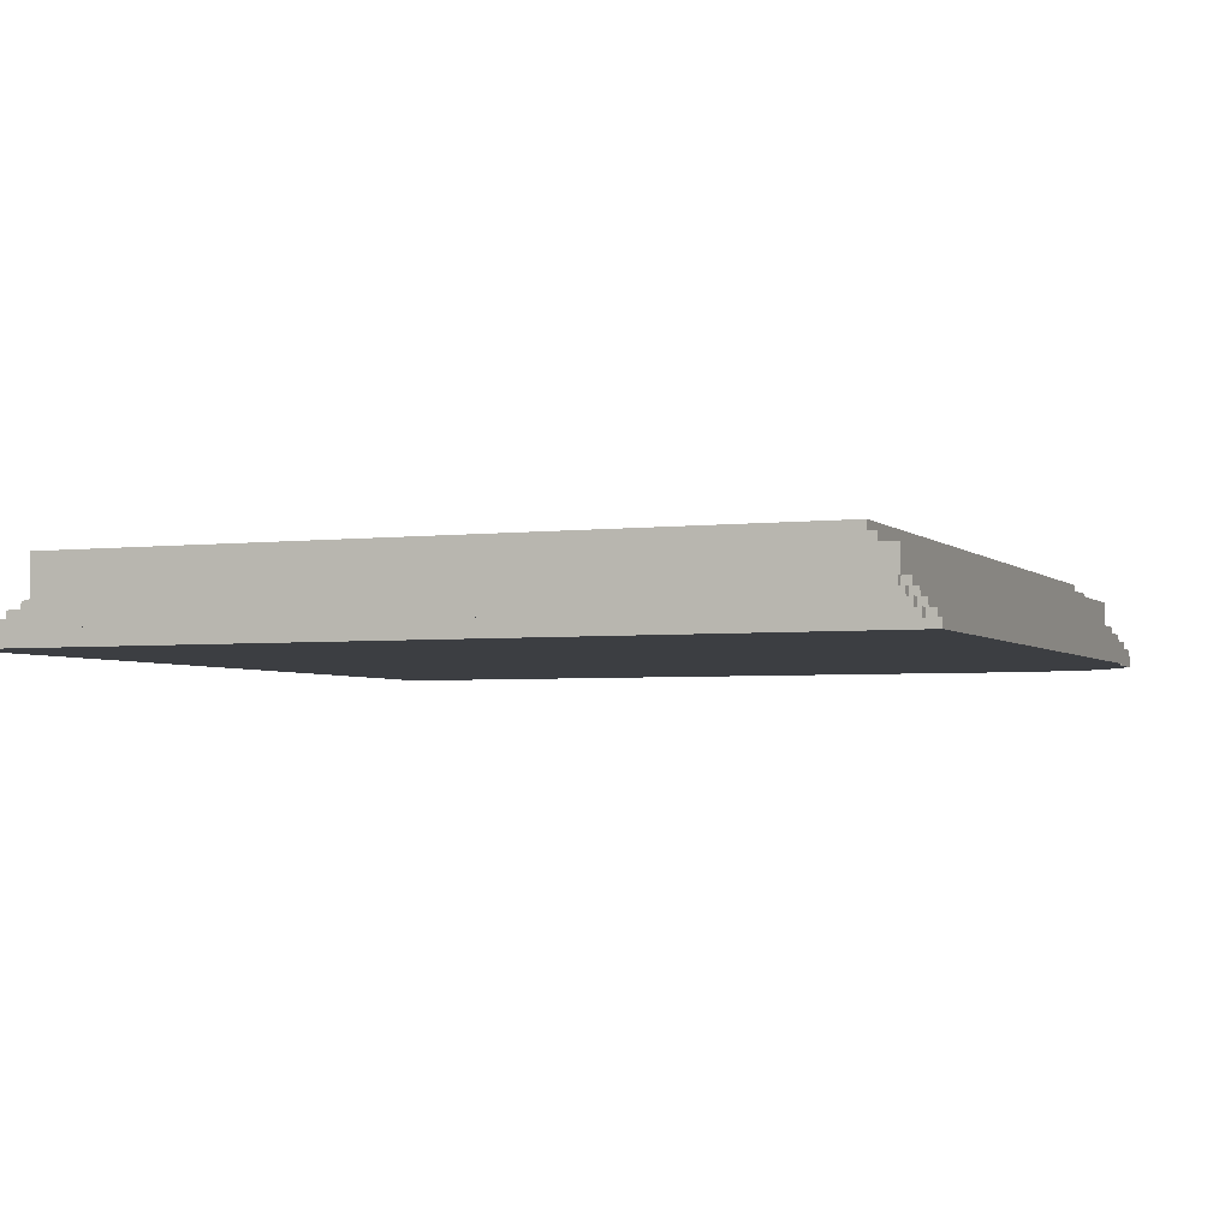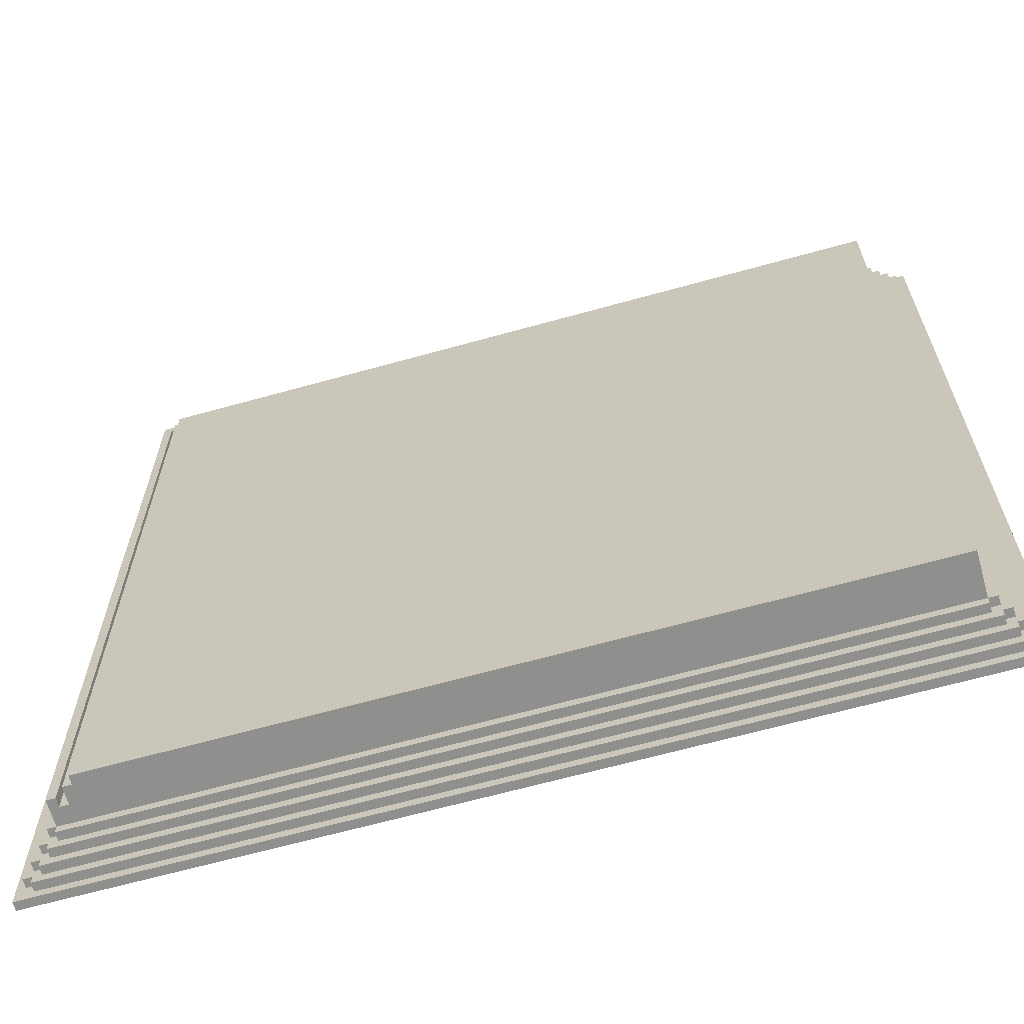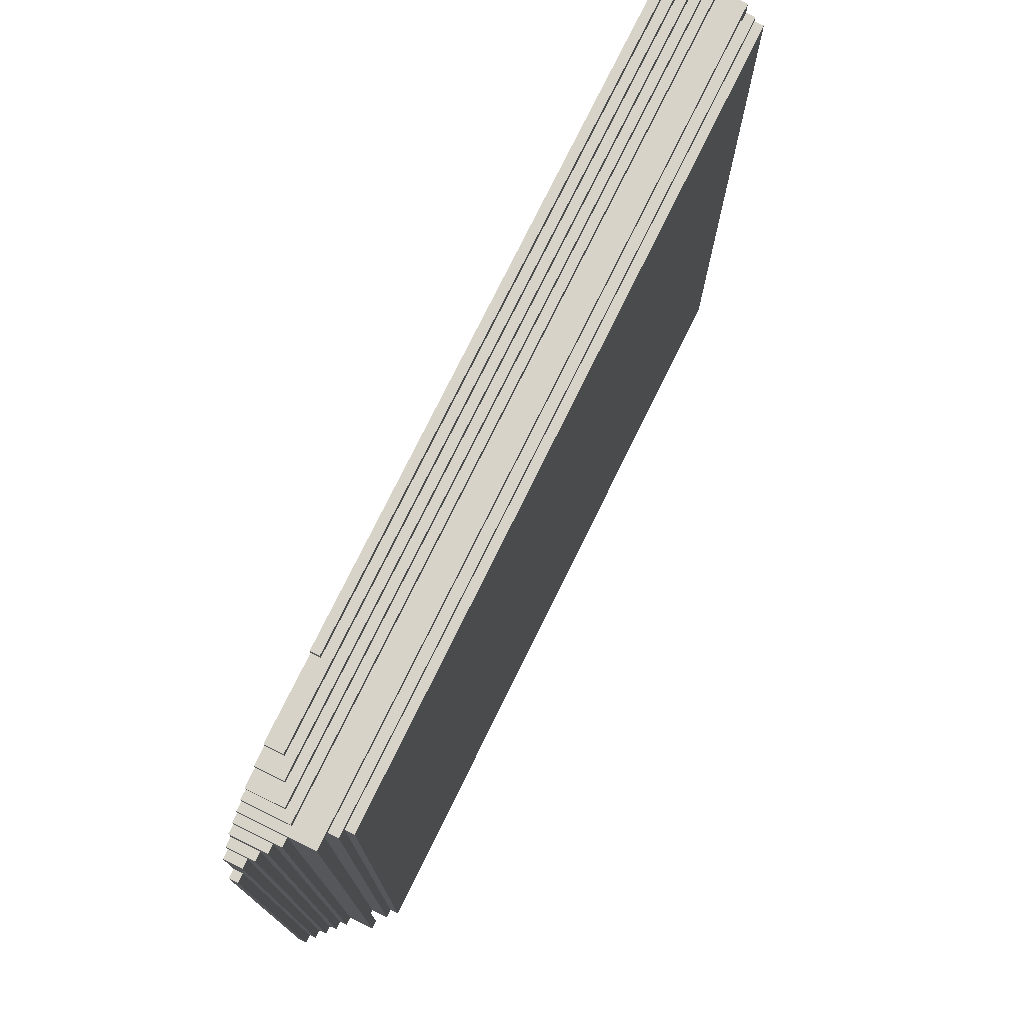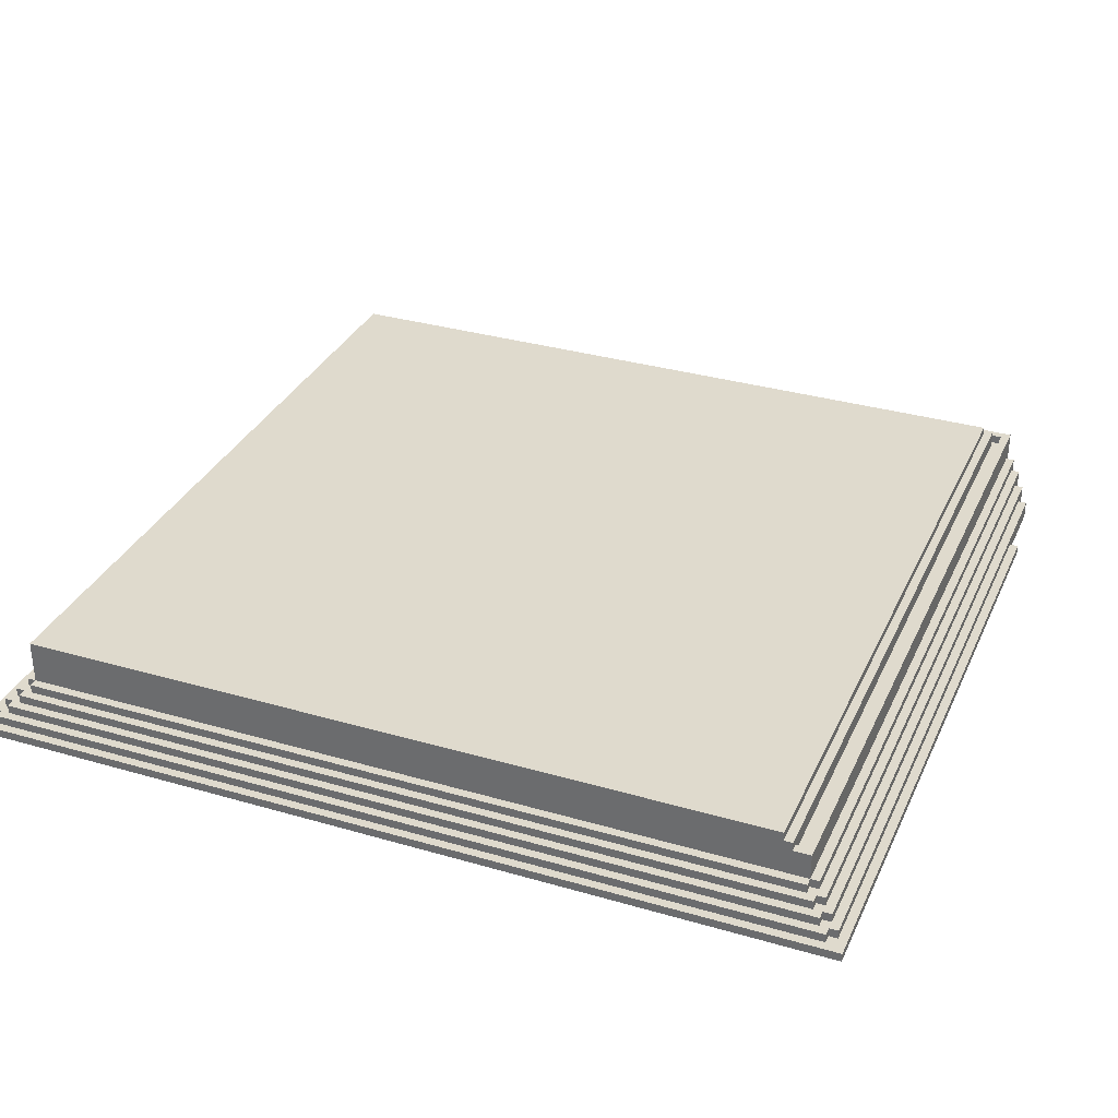
<metadata>
{"format":"obj","ext":"obj","renderer":"f3d","projection":"perspective","resolution":1024,"background":"white","views":[{"elev":-3.4,"azim":-67.8,"up":"+Y"},{"elev":-65.2,"azim":-164.3,"up":"+Z"},{"elev":76.3,"azim":116.2,"up":"+Z"},{"elev":32.9,"azim":-68.1,"up":"+Y"}]}
</metadata>
<code>
o Roof
v -5 7.2 5
v -5 7.2 -5
v -5 7.3 5
v -5 7.3 -5
v -4.9 7.3 4.8
v -4.9 7.3 -4.8
v -4.9 7.4 4.8
v -4.9 7.4 -4.8
v -4.8 7.3 4.9
v -4.8 7.3 4.8
v -4.8 7.3 -4.8
v -4.8 7.3 -4.9
v -4.8 7.4 4.9
v -4.8 7.4 4.8
v -4.8 7.4 4.7
v -4.8 7.4 -4.7
v -4.8 7.4 -4.8
v -4.8 7.4 -4.9
v -4.8 7.5 4.7
v -4.8 7.5 -4.7
v -4.7 7.4 4.8
v -4.7 7.4 4.7
v -4.7 7.4 -4.7
v -4.7 7.4 -4.8
v -4.7 7.5 4.8
v -4.7 7.5 4.7
v -4.7 7.5 4.6
v -4.7 7.5 -4.6
v -4.7 7.5 -4.7
v -4.7 7.5 -4.8
v -4.7 7.6 4.6
v -4.7 7.6 -4.6
v -4.6 7.5 4.7
v -4.6 7.5 4.6
v -4.6 7.5 -4.6
v -4.6 7.5 -4.7
v -4.6 7.6 4.7
v -4.6 7.6 4.6
v -4.6 7.6 4.5
v -4.6 7.6 -4.5
v -4.6 7.6 -4.6
v -4.6 7.6 -4.7
v -4.6 7.7 4.5
v -4.6 7.7 -4.5
v -4.5 7.6 4.6
v -4.5 7.6 4.5
v -4.5 7.6 -4.5
v -4.5 7.6 -4.6
v -4.5 7.7 4.6
v -4.5 7.7 4.5
v -4.5 7.7 -4.5
v -4.5 7.7 -4.6
v -4.5 8 4.5
v -4.5 8 4.3
v -4.5 8.1 4.3
v -4.5 8.1 4.2
v -4.5 8.2 4.2
v -4.5 8.2 -4.5
v 4.4 7.9 4.4
v 4.4 7.9 -4.5
v 4.4 8 4.4
v 4.4 8 -4.5
v -4.4 7.9 4.4
v -4.4 7.9 4.3
v -4.4 8 4.4
v -4.4 8 4.3
v 3 7.2 5
v 3 7.2 4.9
v 3 7.3 5
v 3 7.3 4.9
v 3.9 7.2 4.9
v 3.9 7.2 4.8
v 3.9 7.4 4.9
v 3.9 7.4 4.8
v 4.1 7.2 4.8
v 4.1 7.2 4.7
v 4.1 7.5 4.8
v 4.1 7.5 4.7
v 4.2 8.1 4.2
v 4.2 8.1 -4.5
v 4.2 8.2 4.2
v 4.2 8.2 -4.5
v 4.3 7.2 4.7
v 4.3 7.2 4.6
v 4.3 7.6 4.7
v 4.3 7.6 4.6
v 4.3 7.9 4.3
v 4.3 7.9 -4.5
v 4.3 8.1 4.3
v 4.3 8.1 -4.5
v 4.4 7.2 4.6
v 4.4 7.2 4.5
v 4.4 7.7 4.6
v 4.4 7.7 4.5
v 4.5 7.2 4.5
v 4.5 7.2 4.4
v 4.5 7.6 -4.5
v 4.5 7.6 -4.6
v 4.5 7.7 4.4
v 4.5 7.7 -4.5
v 4.5 7.7 -4.6
v 4.5 8 4.5
v 4.5 8 -4.5
v 4.6 7.2 4.4
v 4.6 7.2 4.3
v 4.6 7.5 -4.6
v 4.6 7.5 -4.7
v 4.6 7.6 4.3
v 4.6 7.6 -4.5
v 4.6 7.6 -4.6
v 4.6 7.6 -4.7
v 4.6 7.7 4.4
v 4.6 7.7 -4.5
v 4.7 7.2 4.3
v 4.7 7.2 4.1
v 4.7 7.4 -4.7
v 4.7 7.4 -4.8
v 4.7 7.5 4.1
v 4.7 7.5 -4.6
v 4.7 7.5 -4.7
v 4.7 7.5 -4.8
v 4.7 7.6 4.3
v 4.7 7.6 -4.6
v 4.8 7.2 4.1
v 4.8 7.2 3.9
v 4.8 7.3 -4.8
v 4.8 7.3 -4.9
v 4.8 7.4 3.9
v 4.8 7.4 -4.7
v 4.8 7.4 -4.8
v 4.8 7.4 -4.9
v 4.8 7.5 4.1
v 4.8 7.5 -4.7
v 4.9 7.2 3.9
v 4.9 7.2 3
v 4.9 7.3 3
v 4.9 7.3 -4.8
v 4.9 7.4 3.9
v 4.9 7.4 -4.8
v 5 7.2 3
v 5 7.2 -5
v 5 7.3 3
v 5 7.3 -5
v -5 7.2 5
v -5 7.3 5
v 3 7.2 5
v 3 7.3 5
v -4.8 7.3 4.9
v -4.8 7.4 4.9
v 3 7.2 4.9
v 3 7.3 4.9
v 3.9 7.2 4.9
v 3.9 7.4 4.9
v -4.9 7.3 4.8
v -4.9 7.4 4.8
v -4.8 7.3 4.8
v -4.8 7.4 4.8
v -4.7 7.4 4.8
v -4.7 7.5 4.8
v 3.9 7.2 4.8
v 3.9 7.4 4.8
v 4.1 7.2 4.8
v 4.1 7.5 4.8
v -4.8 7.4 4.7
v -4.8 7.5 4.7
v -4.7 7.4 4.7
v -4.7 7.5 4.7
v -4.6 7.5 4.7
v -4.6 7.6 4.7
v 4.1 7.2 4.7
v 4.1 7.5 4.7
v 4.3 7.2 4.7
v 4.3 7.6 4.7
v -4.7 7.5 4.6
v -4.7 7.6 4.6
v -4.6 7.5 4.6
v -4.6 7.6 4.6
v -4.5 7.6 4.6
v -4.5 7.7 4.6
v 4.3 7.2 4.6
v 4.3 7.6 4.6
v 4.4 7.2 4.6
v 4.4 7.7 4.6
v -4.6 7.6 4.5
v -4.6 7.7 4.5
v -4.5 7.6 4.5
v -4.5 7.7 4.5
v -4.5 8 4.5
v 4.4 7.2 4.5
v 4.4 7.7 4.5
v 4.5 7.2 4.5
v 4.5 8 4.5
v 4.5 7.2 4.4
v 4.5 7.7 4.4
v 4.6 7.2 4.4
v 4.6 7.7 4.4
v -4.5 8 4.3
v -4.5 8.1 4.3
v -4.4 7.9 4.3
v -4.4 8 4.3
v 4.3 7.9 4.3
v 4.3 8.1 4.3
v 4.6 7.2 4.3
v 4.6 7.6 4.3
v 4.7 7.2 4.3
v 4.7 7.6 4.3
v -4.5 8.1 4.2
v -4.5 8.2 4.2
v 4.2 8.1 4.2
v 4.2 8.2 4.2
v 4.7 7.2 4.1
v 4.7 7.5 4.1
v 4.8 7.2 4.1
v 4.8 7.5 4.1
v 4.8 7.2 3.9
v 4.8 7.4 3.9
v 4.9 7.2 3.9
v 4.9 7.4 3.9
v 4.9 7.2 3
v 4.9 7.3 3
v 5 7.2 3
v 5 7.3 3
v -4.4 7.9 4.4
v -4.4 8 4.4
v 4.4 7.9 4.4
v 4.4 8 4.4
v -4.6 7.6 -4.5
v -4.6 7.7 -4.5
v -4.5 7.6 -4.5
v -4.5 7.7 -4.5
v -4.5 8.2 -4.5
v 4.2 8.1 -4.5
v 4.2 8.2 -4.5
v 4.3 7.9 -4.5
v 4.3 8.1 -4.5
v 4.4 7.9 -4.5
v 4.4 8 -4.5
v 4.5 7.6 -4.5
v 4.5 7.7 -4.5
v 4.5 8 -4.5
v 4.6 7.6 -4.5
v 4.6 7.7 -4.5
v -4.7 7.5 -4.6
v -4.7 7.6 -4.6
v -4.6 7.5 -4.6
v -4.6 7.6 -4.6
v -4.5 7.6 -4.6
v -4.5 7.7 -4.6
v 4.5 7.6 -4.6
v 4.5 7.7 -4.6
v 4.6 7.5 -4.6
v 4.6 7.6 -4.6
v 4.7 7.5 -4.6
v 4.7 7.6 -4.6
v -4.8 7.4 -4.7
v -4.8 7.5 -4.7
v -4.7 7.4 -4.7
v -4.7 7.5 -4.7
v -4.6 7.5 -4.7
v -4.6 7.6 -4.7
v 4.6 7.5 -4.7
v 4.6 7.6 -4.7
v 4.7 7.4 -4.7
v 4.7 7.5 -4.7
v 4.8 7.4 -4.7
v 4.8 7.5 -4.7
v -4.9 7.3 -4.8
v -4.9 7.4 -4.8
v -4.8 7.3 -4.8
v -4.8 7.4 -4.8
v -4.7 7.4 -4.8
v -4.7 7.5 -4.8
v 4.7 7.4 -4.8
v 4.7 7.5 -4.8
v 4.8 7.3 -4.8
v 4.8 7.4 -4.8
v 4.9 7.3 -4.8
v 4.9 7.4 -4.8
v -4.8 7.3 -4.9
v -4.8 7.4 -4.9
v 4.8 7.3 -4.9
v 4.8 7.4 -4.9
v -5 7.2 -5
v -5 7.3 -5
v 5 7.2 -5
v 5 7.3 -5
v -5 7.2 5
v 3 7.2 5
v 3 7.2 4.9
v 3.9 7.2 4.9
v 3.9 7.2 4.8
v 4.1 7.2 4.8
v 4.1 7.2 4.7
v 4.3 7.2 4.7
v 4.3 7.2 4.6
v 4.4 7.2 4.6
v 4.4 7.2 4.5
v 4.5 7.2 4.5
v 4.5 7.2 4.4
v 4.6 7.2 4.4
v 4.6 7.2 4.3
v 4.7 7.2 4.3
v 4.7 7.2 4.1
v 4.8 7.2 4.1
v 4.8 7.2 3.9
v 4.9 7.2 3.9
v 4.9 7.2 3
v 5 7.2 3
v -5 7.2 -5
v 5 7.2 -5
v -5 7.3 5
v 3 7.3 5
v -4.8 7.3 4.9
v 3 7.3 4.9
v -4.9 7.3 4.8
v -4.8 7.3 4.8
v 4.9 7.3 3
v 5 7.3 3
v -4.9 7.3 -4.8
v -4.8 7.3 -4.8
v 4.8 7.3 -4.8
v 4.9 7.3 -4.8
v -4.8 7.3 -4.9
v 4.8 7.3 -4.9
v -5 7.3 -5
v 5 7.3 -5
v -4.8 7.4 4.9
v 3.9 7.4 4.9
v -4.9 7.4 4.8
v -4.8 7.4 4.8
v -4.7 7.4 4.8
v 3.9 7.4 4.8
v -4.8 7.4 4.7
v -4.7 7.4 4.7
v 4.8 7.4 3.9
v 4.9 7.4 3.9
v -4.8 7.4 -4.7
v -4.7 7.4 -4.7
v 4.7 7.4 -4.7
v 4.8 7.4 -4.7
v -4.9 7.4 -4.8
v -4.8 7.4 -4.8
v -4.7 7.4 -4.8
v 4.7 7.4 -4.8
v 4.8 7.4 -4.8
v 4.9 7.4 -4.8
v -4.8 7.4 -4.9
v 4.8 7.4 -4.9
v -4.7 7.5 4.8
v 4.1 7.5 4.8
v -4.8 7.5 4.7
v -4.7 7.5 4.7
v -4.6 7.5 4.7
v 4.1 7.5 4.7
v -4.7 7.5 4.6
v -4.6 7.5 4.6
v 4.7 7.5 4.1
v 4.8 7.5 4.1
v -4.7 7.5 -4.6
v -4.6 7.5 -4.6
v 4.6 7.5 -4.6
v 4.7 7.5 -4.6
v -4.8 7.5 -4.7
v -4.7 7.5 -4.7
v -4.6 7.5 -4.7
v 4.6 7.5 -4.7
v 4.7 7.5 -4.7
v 4.8 7.5 -4.7
v -4.7 7.5 -4.8
v 4.7 7.5 -4.8
v -4.6 7.6 4.7
v 4.3 7.6 4.7
v -4.7 7.6 4.6
v -4.6 7.6 4.6
v -4.5 7.6 4.6
v 4.3 7.6 4.6
v -4.6 7.6 4.5
v -4.5 7.6 4.5
v 4.6 7.6 4.3
v 4.7 7.6 4.3
v -4.6 7.6 -4.5
v -4.5 7.6 -4.5
v 4.5 7.6 -4.5
v 4.6 7.6 -4.5
v -4.7 7.6 -4.6
v -4.6 7.6 -4.6
v -4.5 7.6 -4.6
v 4.5 7.6 -4.6
v 4.6 7.6 -4.6
v 4.7 7.6 -4.6
v -4.6 7.6 -4.7
v 4.6 7.6 -4.7
v -4.5 7.7 4.6
v 4.4 7.7 4.6
v -4.6 7.7 4.5
v -4.5 7.7 4.5
v 4.4 7.7 4.5
v 4.5 7.7 4.4
v 4.6 7.7 4.4
v -4.6 7.7 -4.5
v -4.5 7.7 -4.5
v 4.5 7.7 -4.5
v 4.6 7.7 -4.5
v -4.5 7.7 -4.6
v 4.5 7.7 -4.6
v -4.4 7.9 4.4
v 4.4 7.9 4.4
v -4.4 7.9 4.3
v 4.3 7.9 4.3
v 4.3 7.9 -4.5
v 4.4 7.9 -4.5
v -4.5 8 4.5
v 4.5 8 4.5
v -4.4 8 4.4
v 4.4 8 4.4
v -4.5 8 4.3
v -4.4 8 4.3
v 4.4 8 -4.5
v 4.5 8 -4.5
v -4.5 8.1 4.3
v 4.3 8.1 4.3
v -4.5 8.1 4.2
v 4.2 8.1 4.2
v 4.2 8.1 -4.5
v 4.3 8.1 -4.5
v -4.5 8.2 4.2
v 4.2 8.2 4.2
v -4.5 8.2 -4.5
v 4.2 8.2 -4.5
f 3 2 1
f 4 2 3
f 7 6 5
f 8 6 7
f 13 10 9
f 14 10 13
f 17 12 11
f 18 12 17
f 19 16 15
f 20 16 19
f 25 22 21
f 26 22 25
f 29 24 23
f 30 24 29
f 31 28 27
f 32 28 31
f 37 34 33
f 38 34 37
f 41 36 35
f 42 36 41
f 43 40 39
f 44 40 43
f 49 46 45
f 50 46 49
f 51 48 47
f 52 48 51
f 53 51 50
f 54 51 53
f 55 51 54
f 56 51 55
f 57 51 56
f 58 51 57
f 61 60 59
f 62 60 61
f 63 64 65
f 65 64 66
f 67 68 69
f 69 68 70
f 71 72 73
f 73 72 74
f 75 76 77
f 77 76 78
f 79 80 81
f 81 80 82
f 83 84 85
f 85 84 86
f 87 88 89
f 89 88 90
f 91 92 93
f 93 92 94
f 95 96 99
f 97 98 100
f 100 98 101
f 95 99 102
f 99 100 102
f 102 100 103
f 104 105 108
f 106 107 110
f 110 107 111
f 108 109 112
f 104 108 112
f 112 109 113
f 114 115 118
f 116 117 120
f 120 117 121
f 118 119 122
f 114 118 122
f 122 119 123
f 124 125 128
f 126 127 130
f 130 127 131
f 128 129 132
f 124 128 132
f 132 129 133
f 134 135 136
f 134 136 138
f 136 137 138
f 138 137 139
f 140 141 142
f 142 141 143
f 146 145 144
f 147 145 146
f 151 149 148
f 152 151 150
f 153 149 151
f 153 151 152
f 156 155 154
f 157 155 156
f 161 159 158
f 162 161 160
f 163 159 161
f 163 161 162
f 166 165 164
f 167 165 166
f 171 169 168
f 172 171 170
f 173 169 171
f 173 171 172
f 176 175 174
f 177 175 176
f 181 179 178
f 182 181 180
f 183 179 181
f 183 181 182
f 186 185 184
f 187 185 186
f 190 188 187
f 191 190 189
f 192 188 190
f 192 190 191
f 195 194 193
f 196 194 195
f 200 198 197
f 201 200 199
f 202 198 200
f 202 200 201
f 205 204 203
f 206 204 205
f 209 208 207
f 210 208 209
f 213 212 211
f 214 212 213
f 217 216 215
f 218 216 217
f 221 220 219
f 222 220 221
f 223 224 225
f 225 224 226
f 227 228 229
f 229 228 230
f 230 231 232
f 232 231 233
f 230 232 234
f 234 232 235
f 230 234 236
f 230 236 239
f 236 237 239
f 239 237 240
f 238 239 241
f 241 239 242
f 243 244 245
f 245 244 246
f 247 248 249
f 249 248 250
f 251 252 253
f 253 252 254
f 255 256 257
f 257 256 258
f 259 260 261
f 261 260 262
f 263 264 265
f 265 264 266
f 267 268 269
f 269 268 270
f 271 272 273
f 273 272 274
f 275 276 277
f 277 276 278
f 279 280 281
f 281 280 282
f 283 284 285
f 285 284 286
f 289 288 287
f 291 290 289
f 293 292 291
f 295 294 293
f 297 296 295
f 299 298 297
f 301 300 299
f 303 302 301
f 305 304 303
f 307 306 305
f 309 289 287
f 309 308 307
f 309 307 305
f 309 305 303
f 309 303 301
f 309 301 299
f 309 299 297
f 309 297 295
f 309 295 293
f 309 293 291
f 309 291 289
f 310 308 309
f 311 312 313
f 313 312 314
f 311 313 315
f 315 313 316
f 311 315 319
f 317 318 322
f 319 320 323
f 321 322 324
f 319 323 325
f 323 324 325
f 311 319 325
f 324 322 326
f 325 324 326
f 322 318 326
f 327 328 330
f 330 328 331
f 331 328 332
f 329 330 333
f 330 331 333
f 333 331 334
f 329 333 337
f 335 336 340
f 337 338 341
f 329 337 341
f 341 338 342
f 342 338 343
f 339 340 344
f 340 336 345
f 344 340 345
f 345 336 346
f 342 343 347
f 343 344 347
f 344 345 347
f 347 345 348
f 349 350 352
f 352 350 353
f 353 350 354
f 351 352 355
f 352 353 355
f 355 353 356
f 351 355 359
f 357 358 362
f 359 360 363
f 351 359 363
f 363 360 364
f 364 360 365
f 361 362 366
f 362 358 367
f 366 362 367
f 367 358 368
f 364 365 369
f 365 366 369
f 366 367 369
f 369 367 370
f 371 372 374
f 374 372 375
f 375 372 376
f 373 374 377
f 374 375 377
f 377 375 378
f 373 377 381
f 379 380 384
f 381 382 385
f 373 381 385
f 385 382 386
f 386 382 387
f 383 384 388
f 384 380 389
f 388 384 389
f 389 380 390
f 386 387 391
f 387 388 391
f 388 389 391
f 391 389 392
f 393 394 396
f 396 394 397
f 395 396 400
f 400 396 401
f 398 399 402
f 402 399 403
f 401 402 404
f 404 402 405
f 406 407 408
f 408 407 409
f 409 407 410
f 410 407 411
f 412 413 414
f 414 413 415
f 412 414 416
f 416 414 417
f 415 413 418
f 418 413 419
f 420 421 422
f 422 421 423
f 423 421 424
f 424 421 425
f 426 427 428
f 428 427 429

</code>
